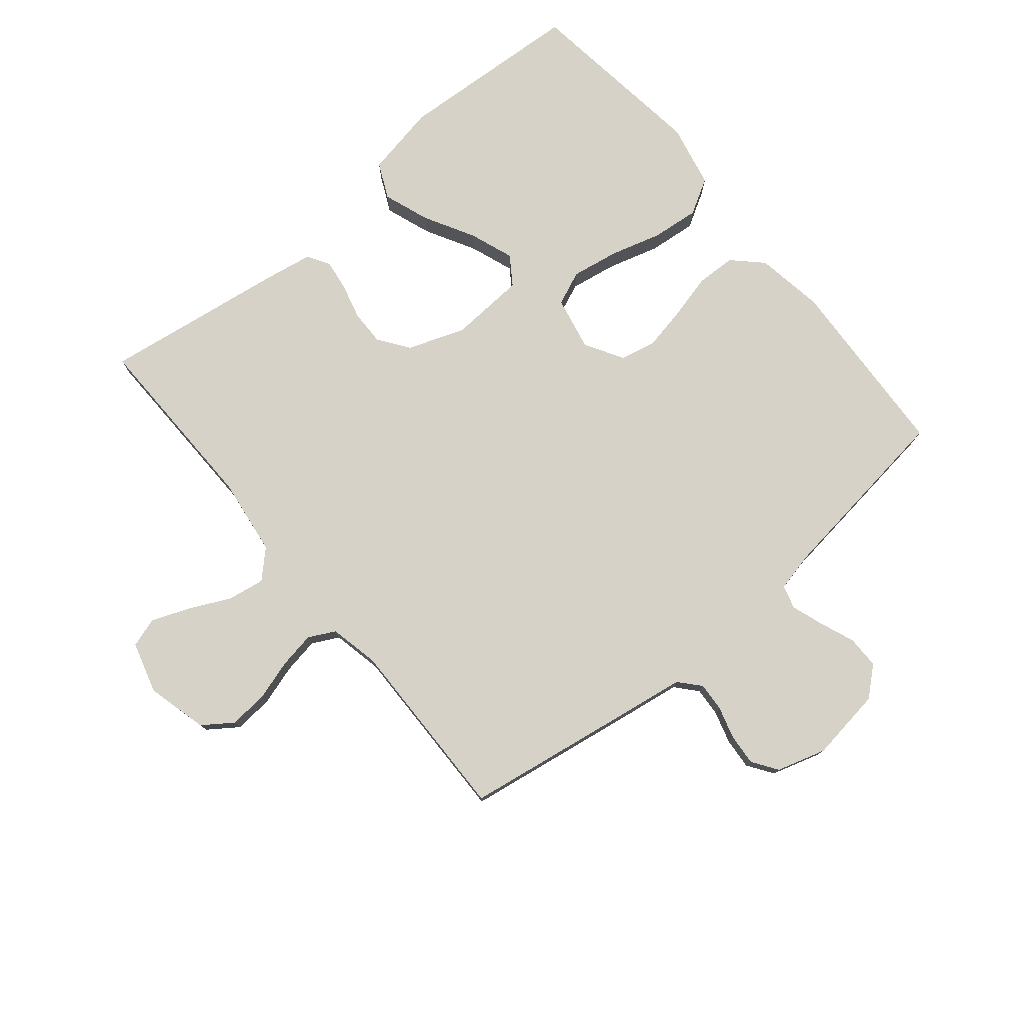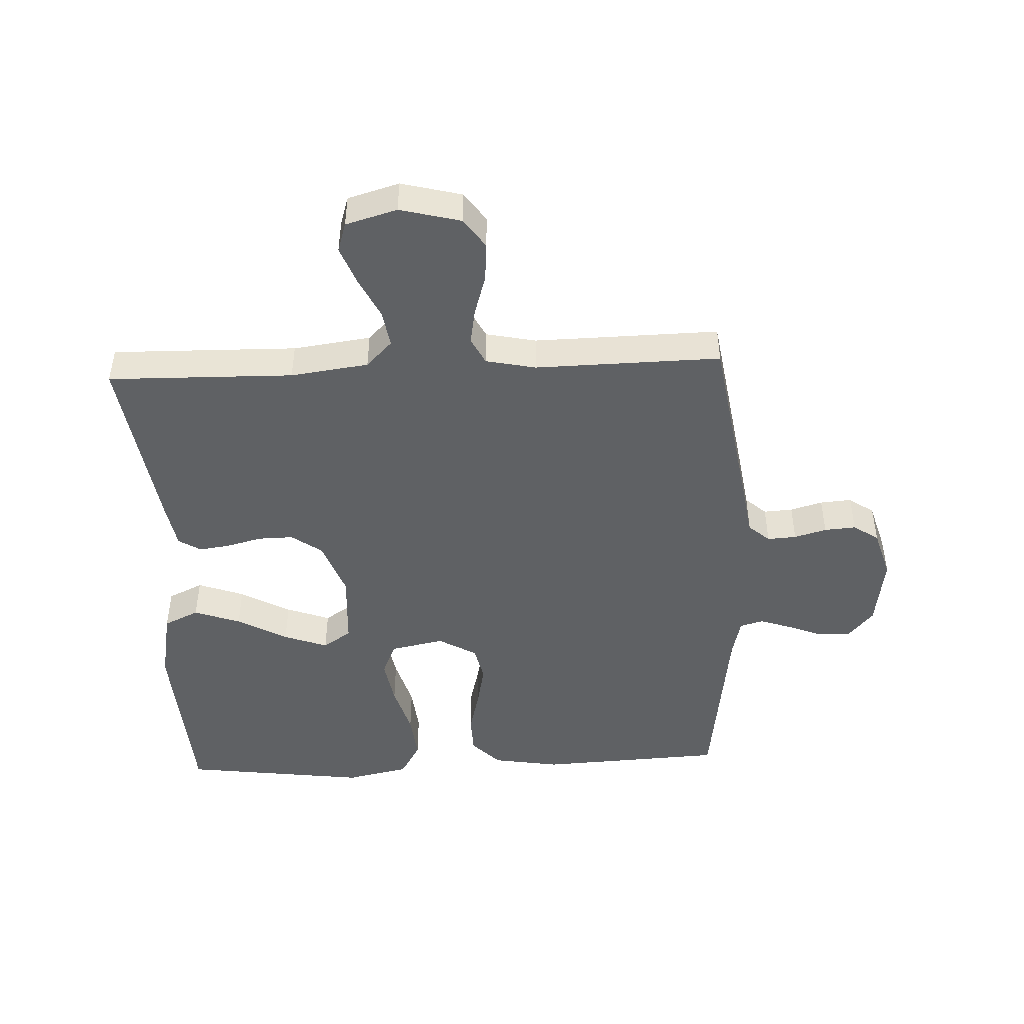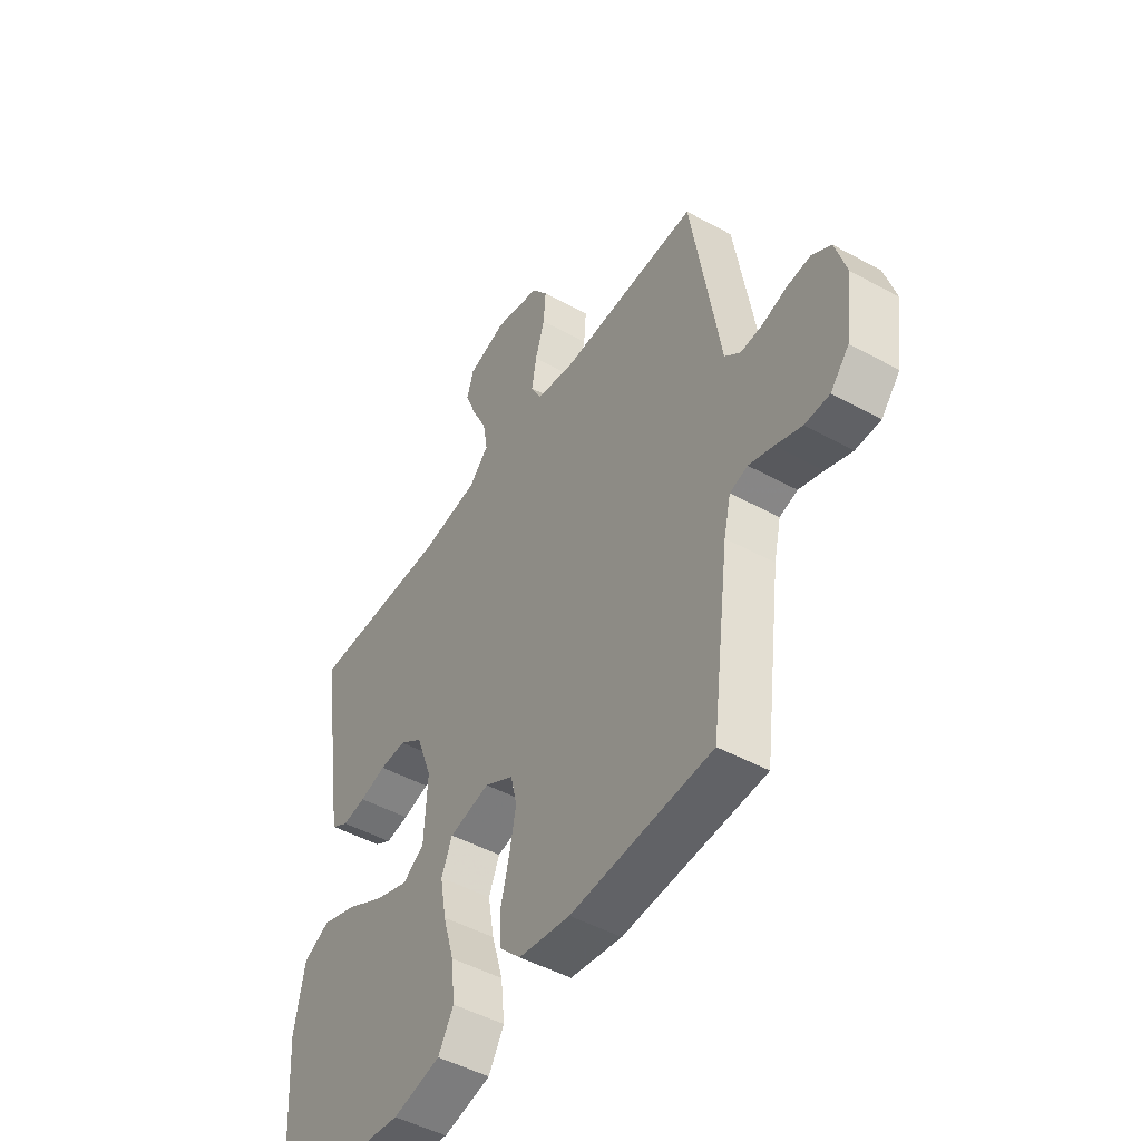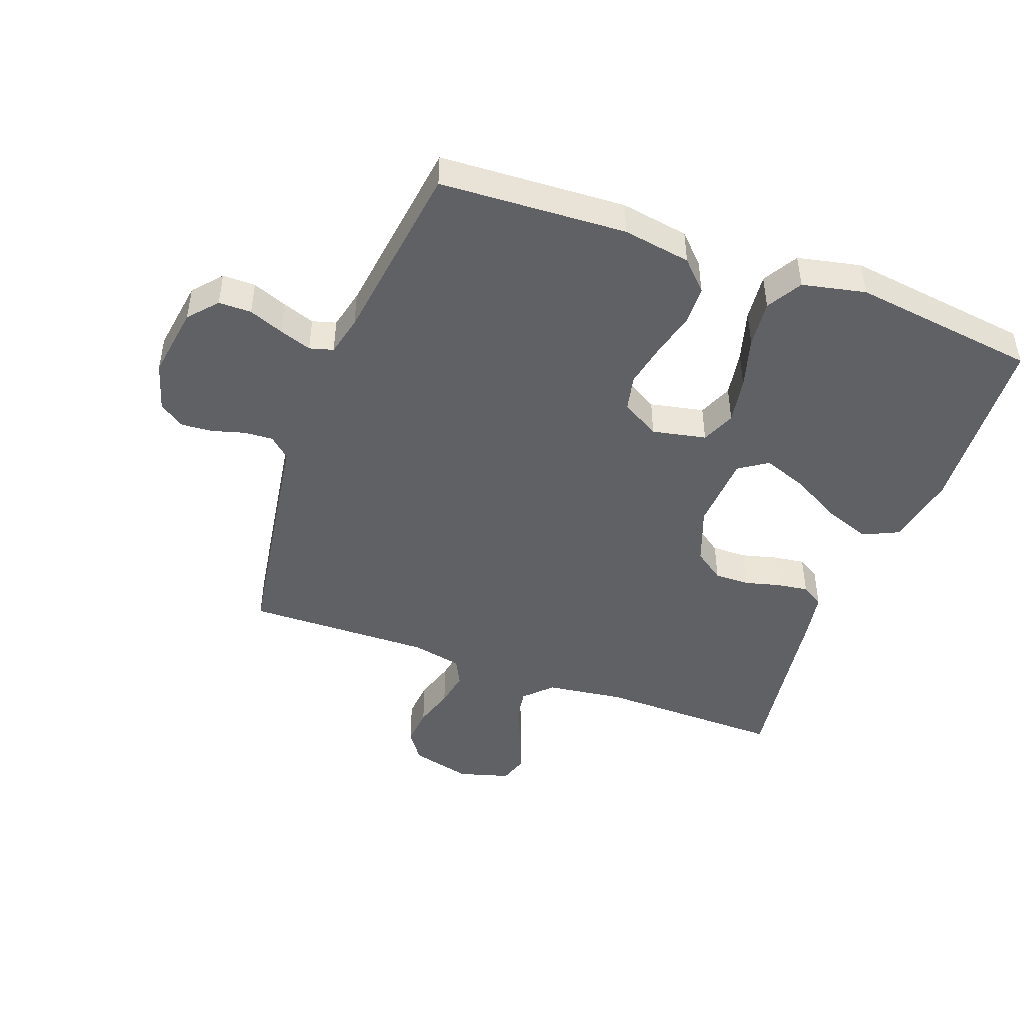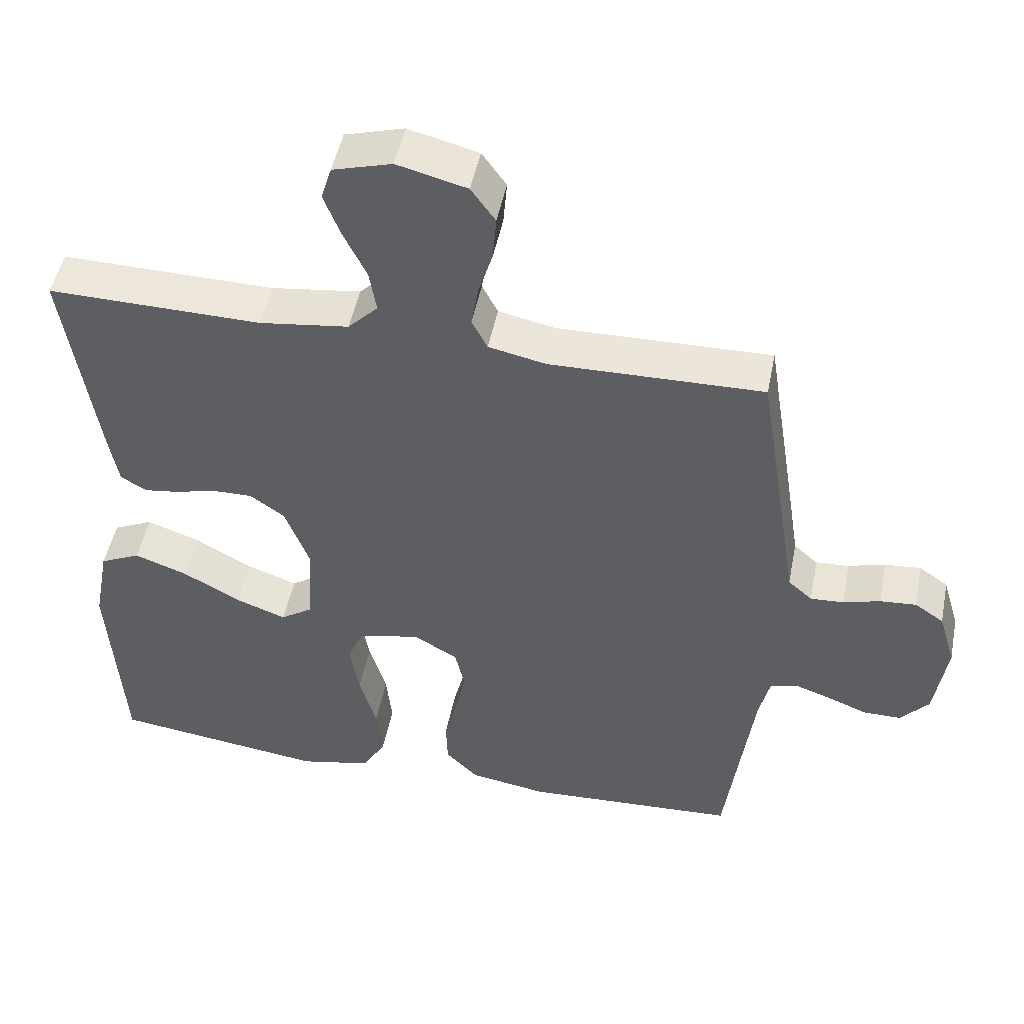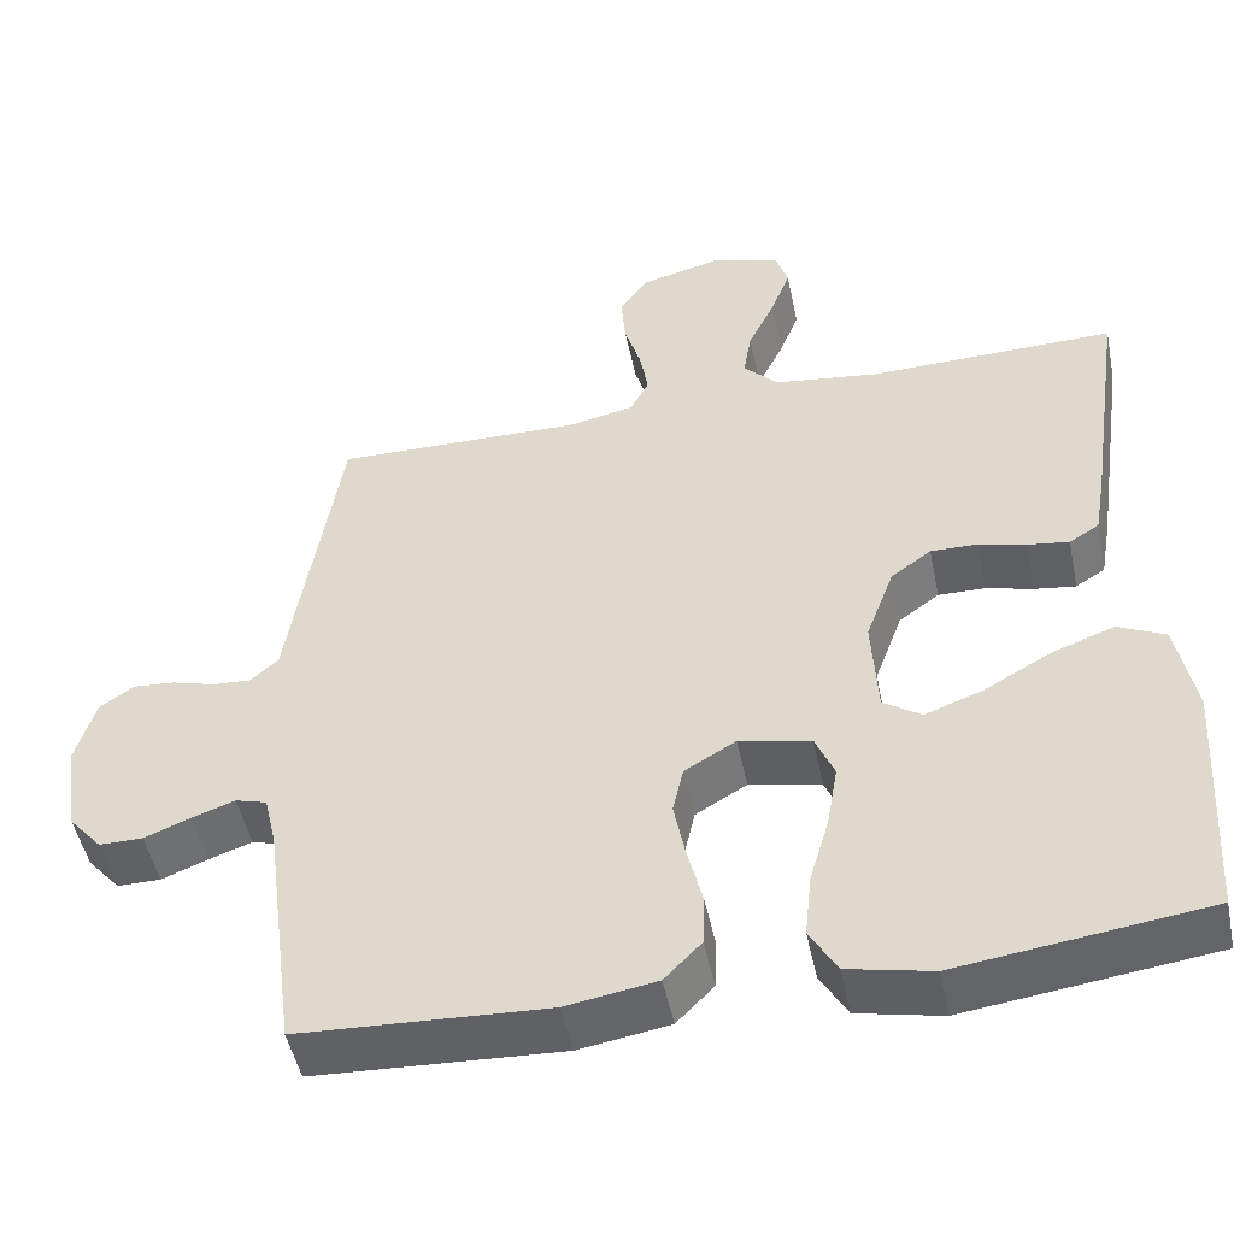
<metadata>
{"format":"obj","ext":"obj","renderer":"f3d","projection":"perspective","resolution":1024,"background":"white","views":[{"elev":77.8,"azim":50.3,"up":"+Y"},{"elev":-46.5,"azim":2.5,"up":"+Y"},{"elev":-48.0,"azim":58.4,"up":"+Z"},{"elev":-46.1,"azim":159.7,"up":"+Y"},{"elev":49.0,"azim":11.2,"up":"+Z"},{"elev":-49.2,"azim":-168.3,"up":"+Z"}]}
</metadata>
<code>
v -0.5 0.07 0.5
v -0.2 0.07 0.495
v -0.074 0.07 0.512
v -0.032 0.07 0.555
v -0.042 0.07 0.615
v -0.074 0.07 0.681
v -0.098 0.07 0.743
v -0.083 0.07 0.791
v 0 0.07 0.815
v 0.098 0.07 0.79
v 0.132 0.07 0.742
v 0.127 0.07 0.679
v 0.107 0.07 0.613
v 0.097 0.07 0.554
v 0.119 0.07 0.511
v 0.2 0.07 0.494
v 0.5 0.07 0.5
v 0.548 0.07 0.2
v 0.561 0.07 0.116
v 0.595 0.07 0.086
v 0.642 0.07 0.089
v 0.694 0.07 0.104
v 0.745 0.07 0.108
v 0.786 0.07 0.08
v 0.81 0.07 0
v 0.793 0.07 -0.118
v 0.753 0.07 -0.164
v 0.7 0.07 -0.164
v 0.644 0.07 -0.142
v 0.592 0.07 -0.124
v 0.554 0.07 -0.135
v 0.539 0.07 -0.2
v 0.5 0.07 -0.5
v 0.2 0.07 -0.516
v 0.09 0.07 -0.498
v 0.045 0.07 -0.452
v 0.043 0.07 -0.388
v 0.061 0.07 -0.316
v 0.075 0.07 -0.245
v 0.062 0.07 -0.187
v 0 0.07 -0.151
v -0.087 0.07 -0.169
v -0.11 0.07 -0.224
v -0.097 0.07 -0.3
v -0.073 0.07 -0.383
v -0.065 0.07 -0.46
v -0.098 0.07 -0.517
v -0.2 0.07 -0.539
v -0.5 0.07 -0.5
v -0.519 0.07 -0.2
v -0.497 0.07 -0.083
v -0.44 0.07 -0.056
v -0.365 0.07 -0.083
v -0.284 0.07 -0.128
v -0.213 0.07 -0.154
v -0.167 0.07 -0.123
v -0.16 0.07 0
v -0.194 0.07 0.092
v -0.243 0.07 0.127
v -0.3 0.07 0.126
v -0.357 0.07 0.111
v -0.407 0.07 0.104
v -0.443 0.07 0.126
v -0.456 0.07 0.2
v -0.5 0 0.5
v -0.2 0 0.495
v -0.074 0 0.512
v -0.032 0 0.555
v -0.042 0 0.615
v -0.074 0 0.681
v -0.098 0 0.743
v -0.083 0 0.791
v 0 0 0.815
v 0.098 0 0.79
v 0.132 0 0.742
v 0.127 0 0.679
v 0.107 0 0.613
v 0.097 0 0.554
v 0.119 0 0.511
v 0.2 0 0.494
v 0.5 0 0.5
v 0.548 0 0.2
v 0.561 0 0.116
v 0.595 0 0.086
v 0.642 0 0.089
v 0.694 0 0.104
v 0.745 0 0.108
v 0.786 0 0.08
v 0.81 0 0
v 0.793 0 -0.118
v 0.753 0 -0.164
v 0.7 0 -0.164
v 0.644 0 -0.142
v 0.592 0 -0.124
v 0.554 0 -0.135
v 0.539 0 -0.2
v 0.5 0 -0.5
v 0.2 0 -0.516
v 0.09 0 -0.498
v 0.045 0 -0.452
v 0.043 0 -0.388
v 0.061 0 -0.316
v 0.075 0 -0.245
v 0.062 0 -0.187
v 0 0 -0.151
v -0.087 0 -0.169
v -0.11 0 -0.224
v -0.097 0 -0.3
v -0.073 0 -0.383
v -0.065 0 -0.46
v -0.098 0 -0.517
v -0.2 0 -0.539
v -0.5 0 -0.5
v -0.519 0 -0.2
v -0.497 0 -0.083
v -0.44 0 -0.056
v -0.365 0 -0.083
v -0.284 0 -0.128
v -0.213 0 -0.154
v -0.167 0 -0.123
v -0.16 0 0
v -0.194 0 0.092
v -0.243 0 0.127
v -0.3 0 0.126
v -0.357 0 0.111
v -0.407 0 0.104
v -0.443 0 0.126
v -0.456 0 0.2
f 64 1 2
f 63 64 2
f 62 63 2
f 61 62 2
f 60 61 2
f 59 60 2 3
f 58 59 3 4
f 57 58 4
f 56 57 4
f 52 53 54
f 51 52 54
f 50 51 54
f 49 50 54
f 48 49 54
f 47 48 54
f 46 47 54
f 45 46 54
f 44 45 54
f 43 44 54 55
f 42 43 55 56
f 36 37 38
f 35 36 38
f 34 35 38
f 33 34 38
f 32 33 38
f 31 32 38 39
f 30 31 39 40
f 27 28 29
f 26 27 29
f 25 26 29
f 24 25 29
f 23 24 29
f 22 23 29
f 21 22 29
f 20 21 29 30
f 30 40 41
f 20 30 41
f 19 20 41
f 41 42 56
f 19 41 56
f 18 19 56
f 17 18 56
f 16 17 56
f 11 12 13
f 10 11 13
f 9 10 13
f 8 9 13
f 7 8 13
f 6 7 13
f 5 6 13
f 4 5 13 14
f 15 16 56
f 4 14 15 56
f 66 65 128
f 66 128 127
f 66 127 126
f 66 126 125
f 66 125 124
f 67 66 124 123
f 68 67 123 122
f 68 122 121
f 68 121 120
f 118 117 116
f 118 116 115
f 118 115 114
f 118 114 113
f 118 113 112
f 118 112 111
f 118 111 110
f 118 110 109
f 118 109 108
f 119 118 108 107
f 120 119 107 106
f 102 101 100
f 102 100 99
f 102 99 98
f 102 98 97
f 102 97 96
f 103 102 96 95
f 104 103 95 94
f 93 92 91
f 93 91 90
f 93 90 89
f 93 89 88
f 93 88 87
f 93 87 86
f 93 86 85
f 94 93 85 84
f 105 104 94
f 105 94 84
f 105 84 83
f 120 106 105
f 120 105 83
f 120 83 82
f 120 82 81
f 120 81 80
f 77 76 75
f 77 75 74
f 77 74 73
f 77 73 72
f 77 72 71
f 77 71 70
f 77 70 69
f 78 77 69 68
f 120 80 79
f 120 79 78 68
f 1 65 66 2
f 2 66 67 3
f 3 67 68 4
f 4 68 69 5
f 5 69 70 6
f 6 70 71 7
f 7 71 72 8
f 8 72 73 9
f 9 73 74 10
f 10 74 75 11
f 11 75 76 12
f 12 76 77 13
f 13 77 78 14
f 14 78 79 15
f 15 79 80 16
f 16 80 81 17
f 17 81 82 18
f 18 82 83 19
f 19 83 84 20
f 20 84 85 21
f 21 85 86 22
f 22 86 87 23
f 23 87 88 24
f 24 88 89 25
f 25 89 90 26
f 26 90 91 27
f 27 91 92 28
f 28 92 93 29
f 29 93 94 30
f 30 94 95 31
f 31 95 96 32
f 32 96 97 33
f 33 97 98 34
f 34 98 99 35
f 35 99 100 36
f 36 100 101 37
f 37 101 102 38
f 38 102 103 39
f 39 103 104 40
f 40 104 105 41
f 41 105 106 42
f 42 106 107 43
f 43 107 108 44
f 44 108 109 45
f 45 109 110 46
f 46 110 111 47
f 47 111 112 48
f 48 112 113 49
f 49 113 114 50
f 50 114 115 51
f 51 115 116 52
f 52 116 117 53
f 53 117 118 54
f 54 118 119 55
f 55 119 120 56
f 56 120 121 57
f 57 121 122 58
f 58 122 123 59
f 59 123 124 60
f 60 124 125 61
f 61 125 126 62
f 62 126 127 63
f 63 127 128 64
f 64 128 65 1

</code>
